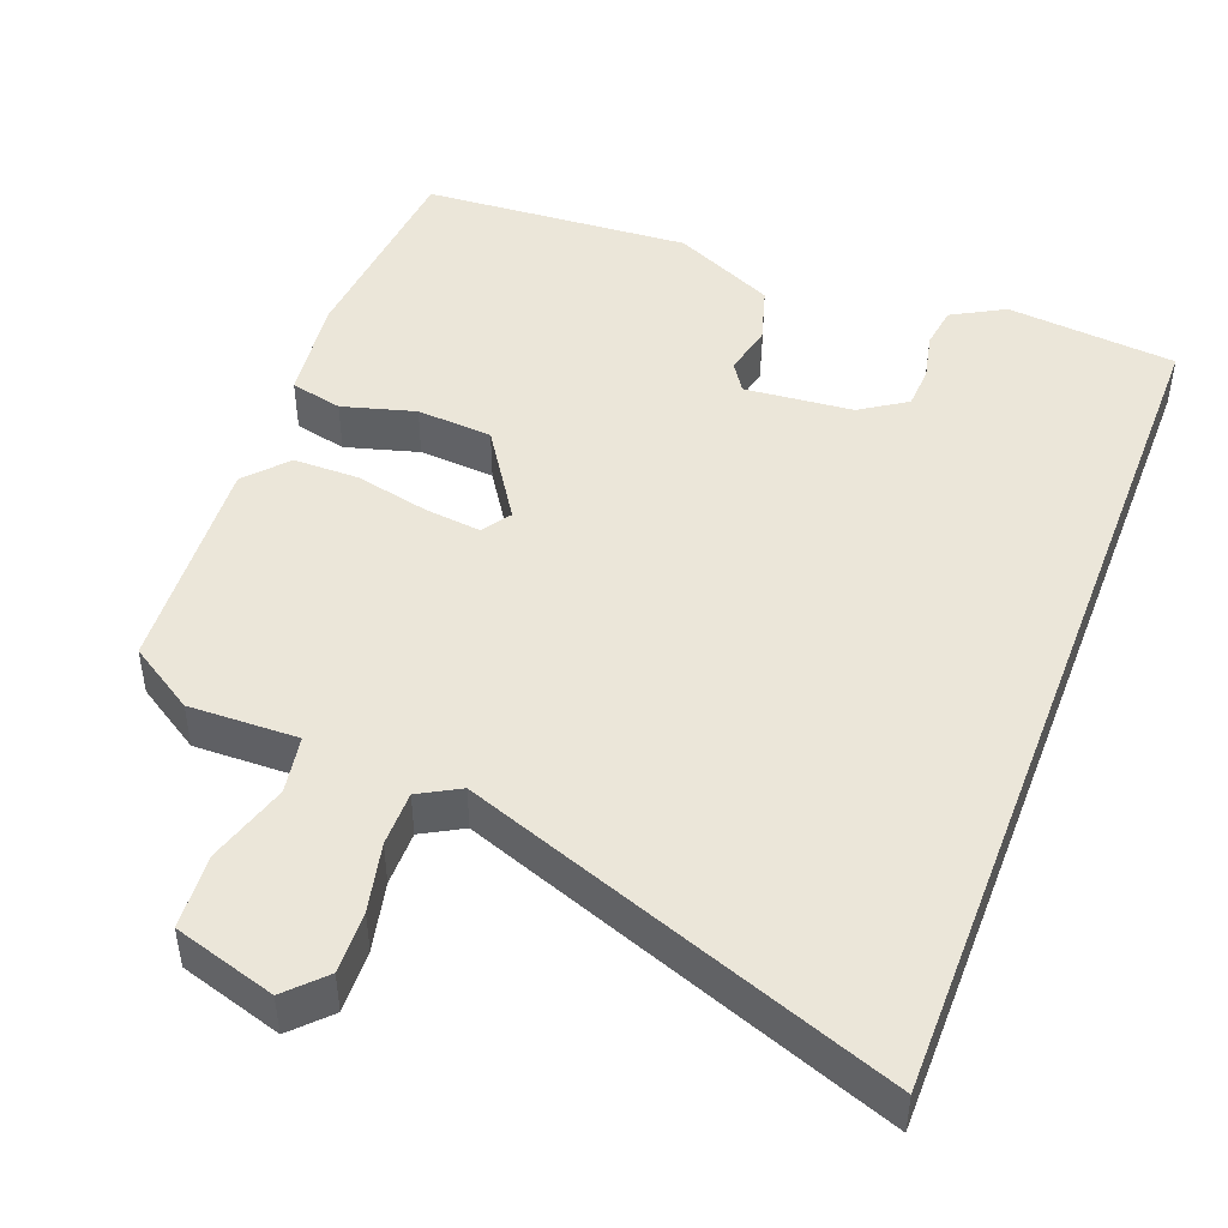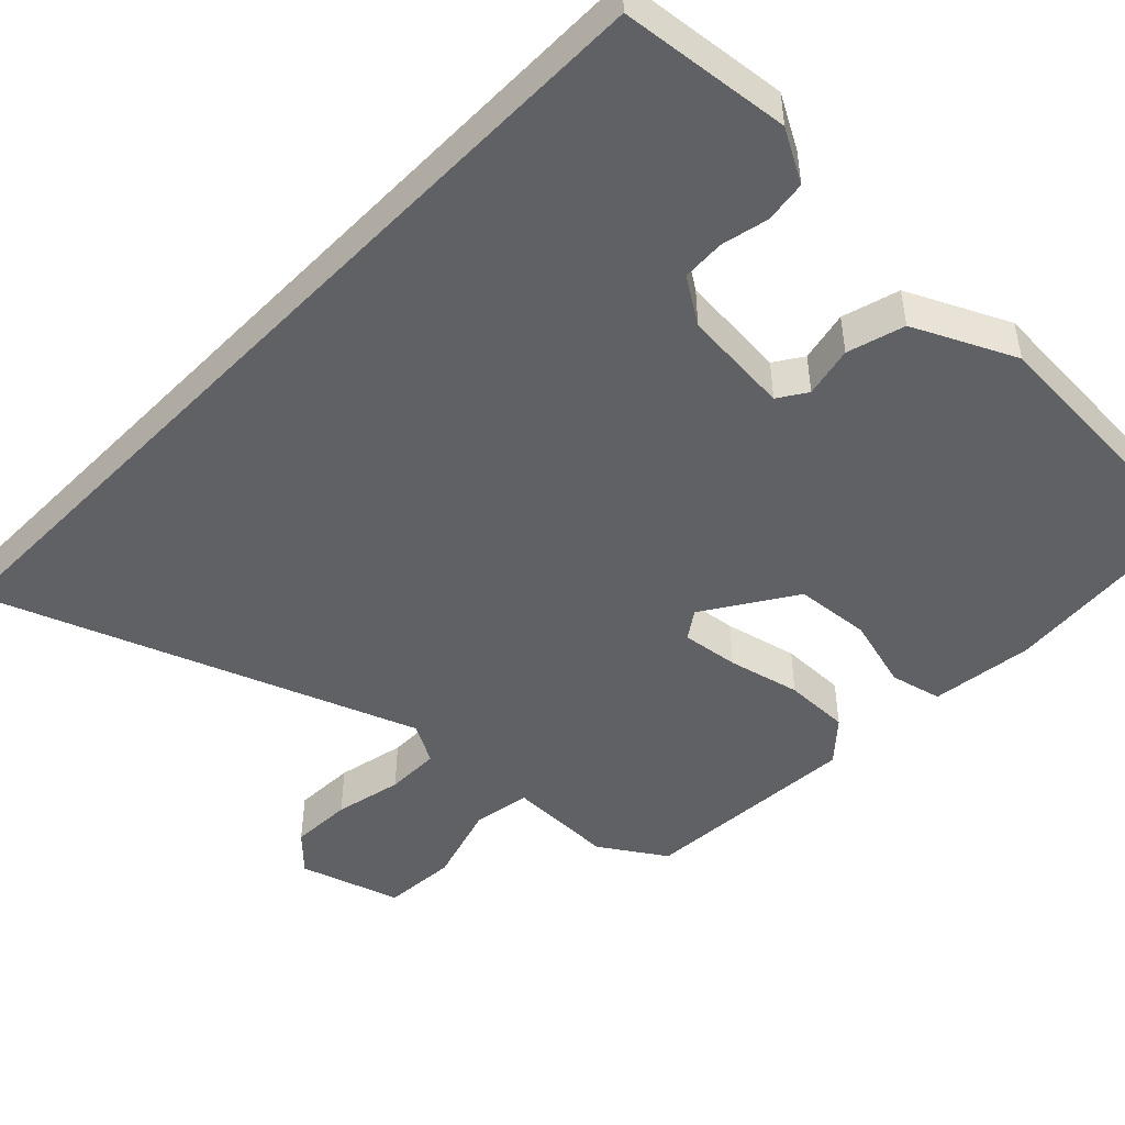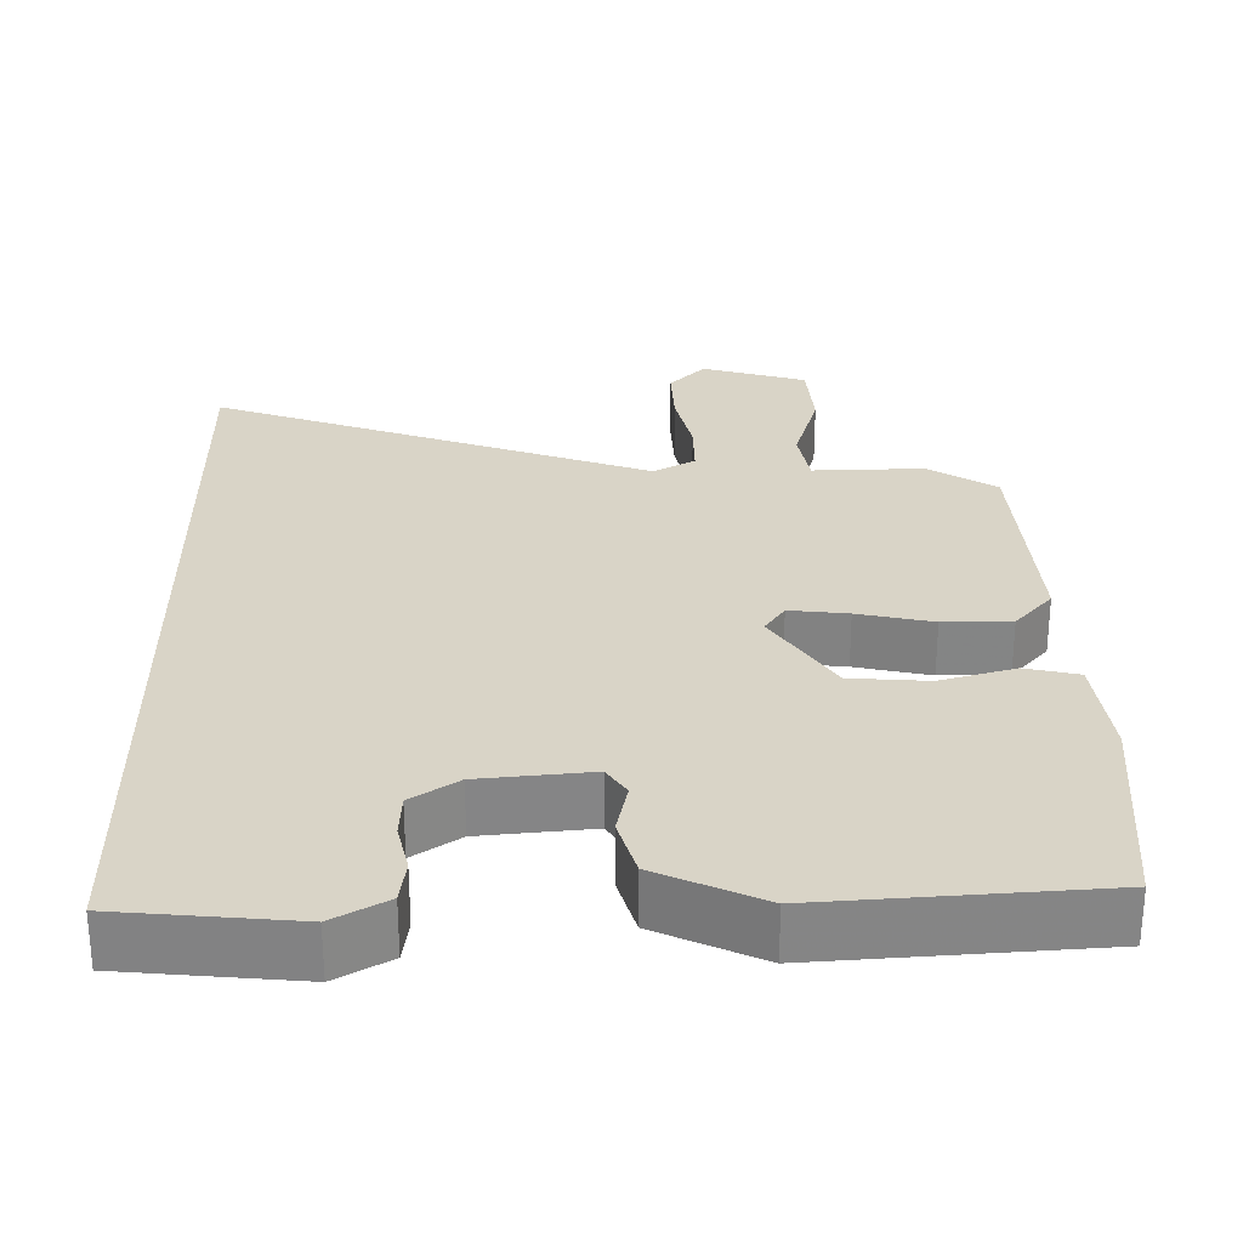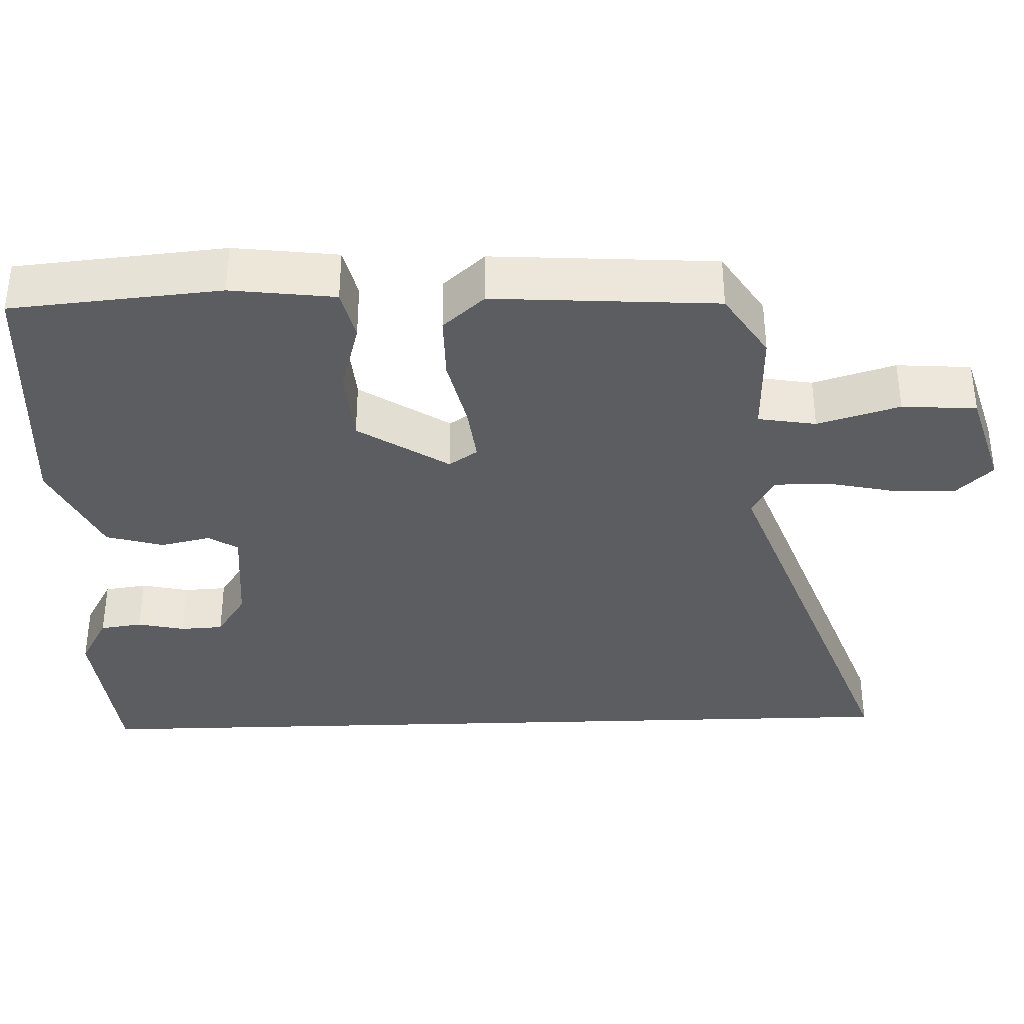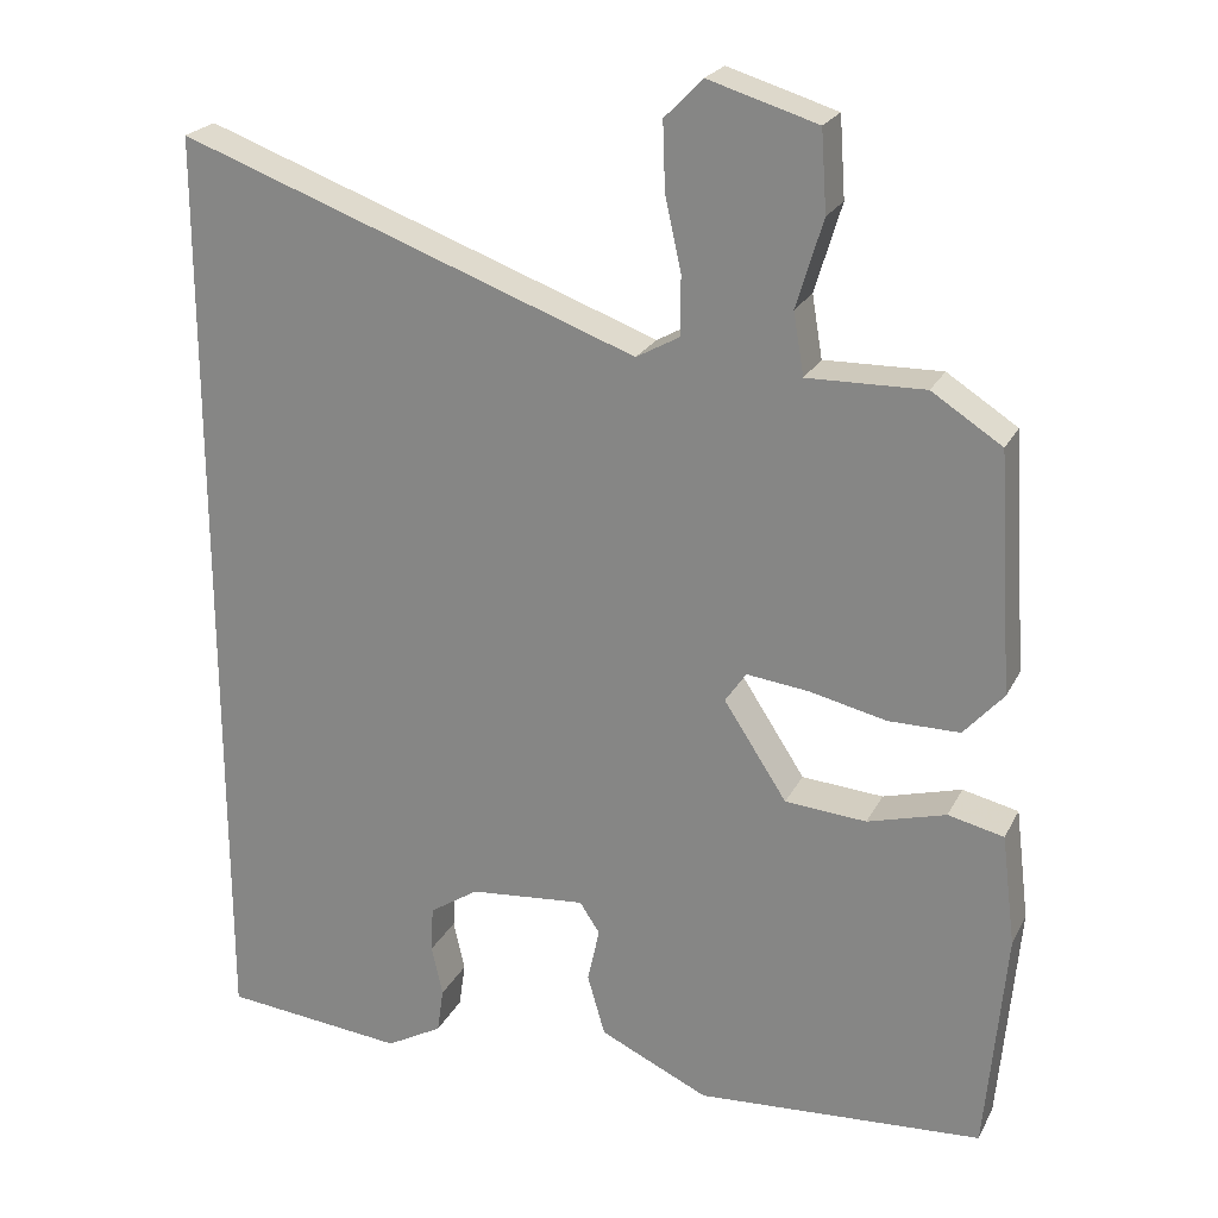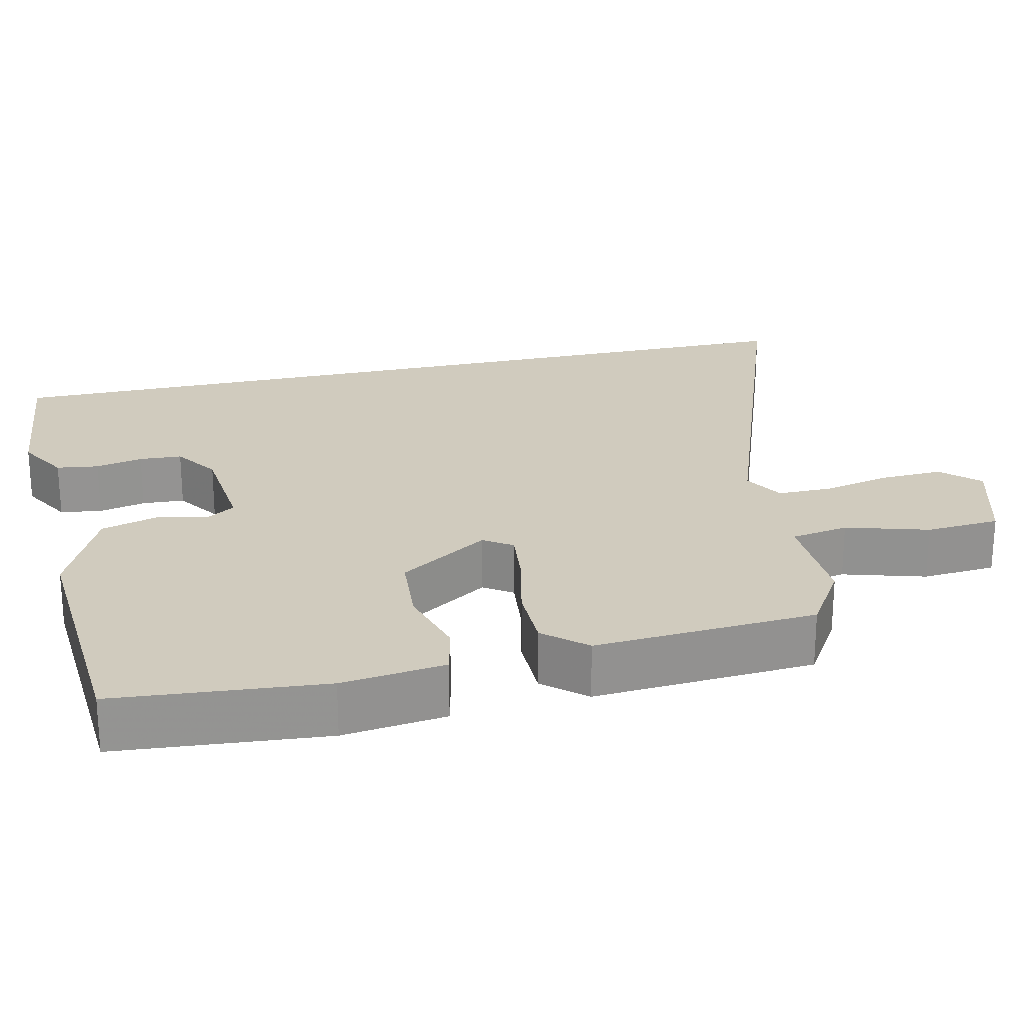
<metadata>
{"format":"obj","ext":"obj","renderer":"f3d","projection":"perspective","resolution":1024,"background":"white","views":[{"elev":46.8,"azim":20.8,"up":"+Y"},{"elev":-47.6,"azim":136.0,"up":"+Y"},{"elev":28.5,"azim":179.0,"up":"+Y"},{"elev":-35.9,"azim":-88.1,"up":"+Y"},{"elev":23.0,"azim":-158.8,"up":"+Z"},{"elev":23.5,"azim":-103.2,"up":"+Y"}]}
</metadata>
<code>
v -0.521 0.07 -0.446
v -0.546 0.07 -0.168
v -0.529 0.07 -0.03
v -0.46 0.07 -0.014
v -0.363 0.07 -0.041
v -0.262 0.07 -0.033
v -0.184 0.07 0.087
v -0.21 0.07 0.125
v -0.286 0.07 0.116
v -0.383 0.07 0.094
v -0.471 0.07 0.094
v -0.52 0.07 0.149
v -0.501 0.07 0.445
v -0.414 0.07 0.501
v -0.269 0.07 0.498
v -0.256 0.07 0.575
v -0.289 0.07 0.684
v -0.282 0.07 0.783
v -0.147 0.07 0.824
v -0.1 0.07 0.776
v -0.103 0.07 0.693
v -0.123 0.07 0.602
v -0.123 0.07 0.529
v -0.069 0.07 0.499
v 0.5 0.07 0.707
v 0.5 0.07 -0.469
v 0.274 0.07 -0.492
v 0.204 0.07 -0.453
v 0.196 0.07 -0.397
v 0.21 0.07 -0.334
v 0.207 0.07 -0.277
v 0.146 0.07 -0.237
v 0.002 0.07 -0.224
v -0.023 0.07 -0.262
v -0.008 0.07 -0.33
v -0.03 0.07 -0.406
v -0.165 0.07 -0.469
v -0.521 0 -0.446
v -0.546 0 -0.168
v -0.529 0 -0.03
v -0.46 0 -0.014
v -0.363 0 -0.041
v -0.262 0 -0.033
v -0.184 0 0.087
v -0.21 0 0.125
v -0.286 0 0.116
v -0.383 0 0.094
v -0.471 0 0.094
v -0.52 0 0.149
v -0.501 0 0.445
v -0.414 0 0.501
v -0.269 0 0.498
v -0.256 0 0.575
v -0.289 0 0.684
v -0.282 0 0.783
v -0.147 0 0.824
v -0.1 0 0.776
v -0.103 0 0.693
v -0.123 0 0.602
v -0.123 0 0.529
v -0.069 0 0.499
v 0.5 0 0.707
v 0.5 0 -0.469
v 0.274 0 -0.492
v 0.204 0 -0.453
v 0.196 0 -0.397
v 0.21 0 -0.334
v 0.207 0 -0.277
v 0.146 0 -0.237
v 0.002 0 -0.224
v -0.023 0 -0.262
v -0.008 0 -0.33
v -0.03 0 -0.406
v -0.165 0 -0.469
f 34 35 36 37
f 33 34 37 1
f 27 28 29 30
f 27 30 31
f 26 27 31
f 24 25 26 31
f 23 24 31 32
f 19 20 21 22
f 19 22 23
f 16 17 18 19
f 15 16 19 23
f 12 13 14 15
f 9 10 11 12
f 8 9 12 15
f 7 8 15 23
f 2 3 4 5
f 33 1 2 5
f 33 5 6
f 7 23 32 33
f 6 7 33
f 74 73 72 71
f 38 74 71 70
f 67 66 65 64
f 68 67 64
f 68 64 63
f 68 63 62 61
f 69 68 61 60
f 59 58 57 56
f 60 59 56
f 56 55 54 53
f 60 56 53 52
f 52 51 50 49
f 49 48 47 46
f 52 49 46 45
f 60 52 45 44
f 42 41 40 39
f 42 39 38 70
f 43 42 70
f 70 69 60 44
f 70 44 43
f 1 38 39 2
f 2 39 40 3
f 3 40 41 4
f 4 41 42 5
f 5 42 43 6
f 6 43 44 7
f 7 44 45 8
f 8 45 46 9
f 9 46 47 10
f 10 47 48 11
f 11 48 49 12
f 12 49 50 13
f 13 50 51 14
f 14 51 52 15
f 15 52 53 16
f 16 53 54 17
f 17 54 55 18
f 18 55 56 19
f 19 56 57 20
f 20 57 58 21
f 21 58 59 22
f 22 59 60 23
f 23 60 61 24
f 24 61 62 25
f 25 62 63 26
f 26 63 64 27
f 27 64 65 28
f 28 65 66 29
f 29 66 67 30
f 30 67 68 31
f 31 68 69 32
f 32 69 70 33
f 33 70 71 34
f 34 71 72 35
f 35 72 73 36
f 36 73 74 37
f 37 74 38 1

</code>
